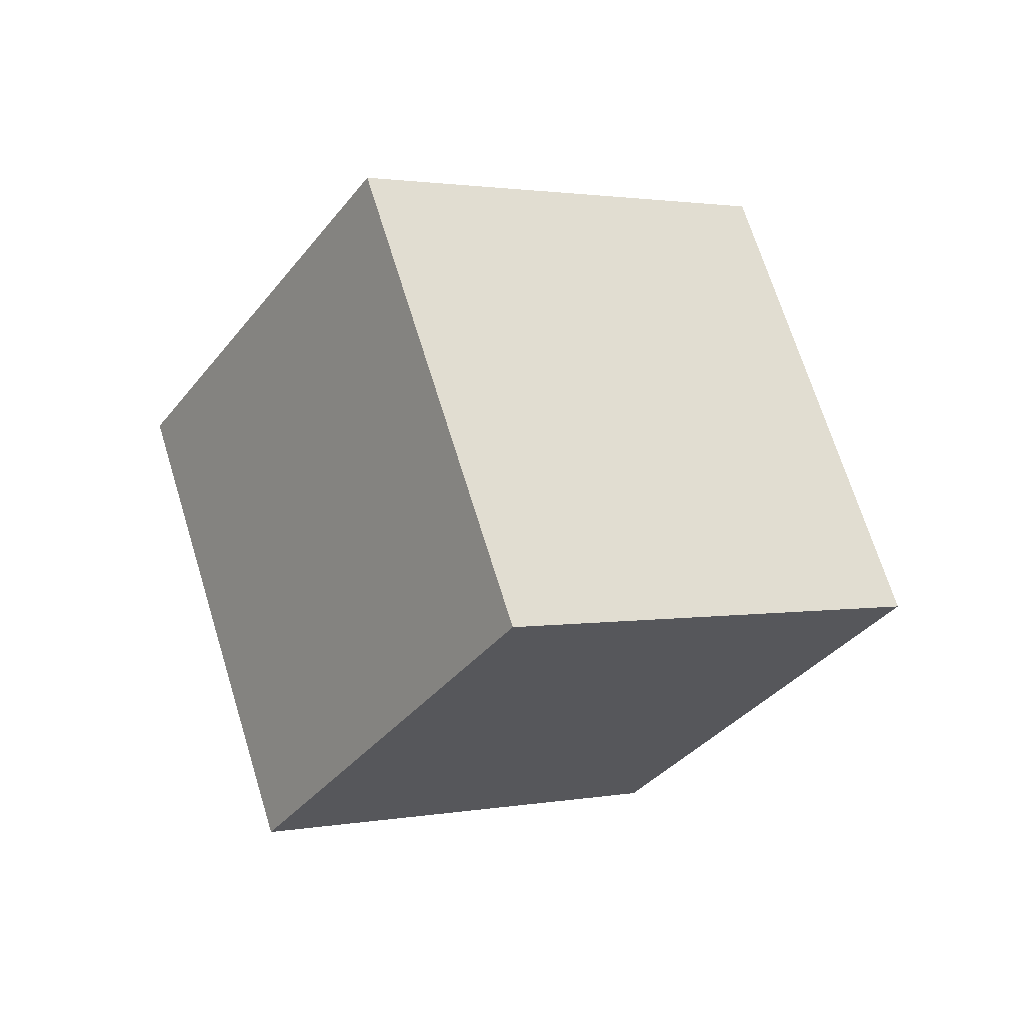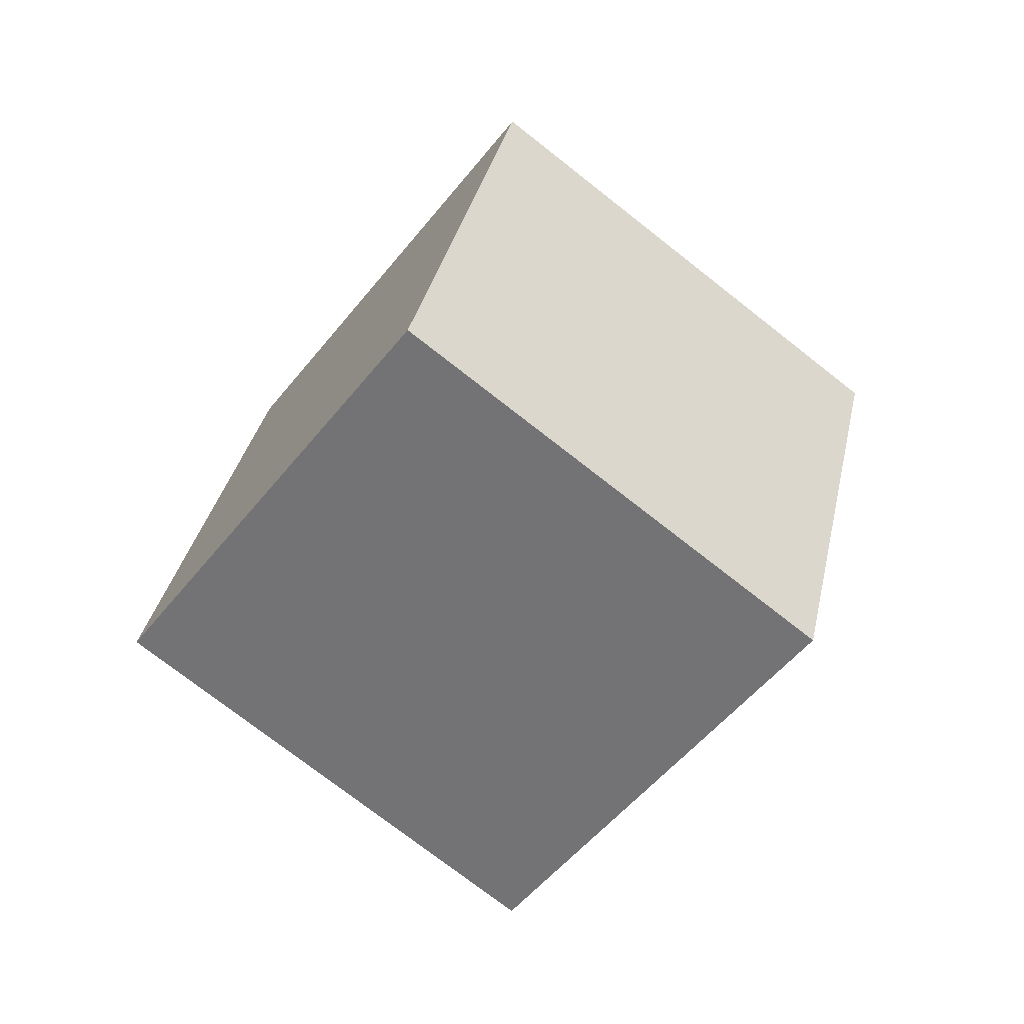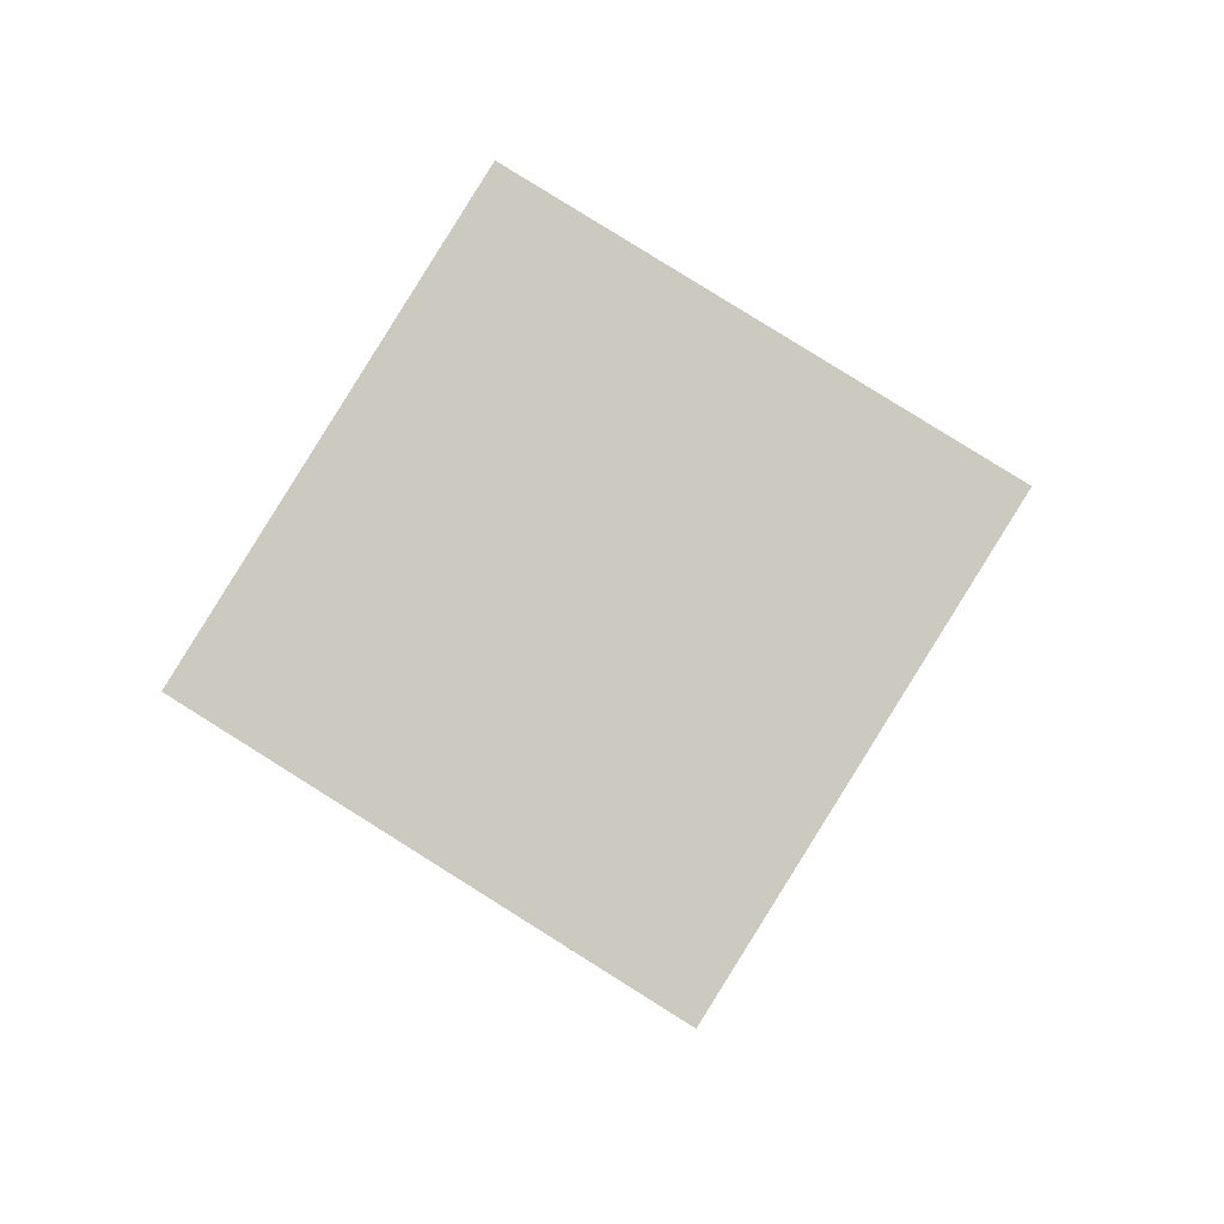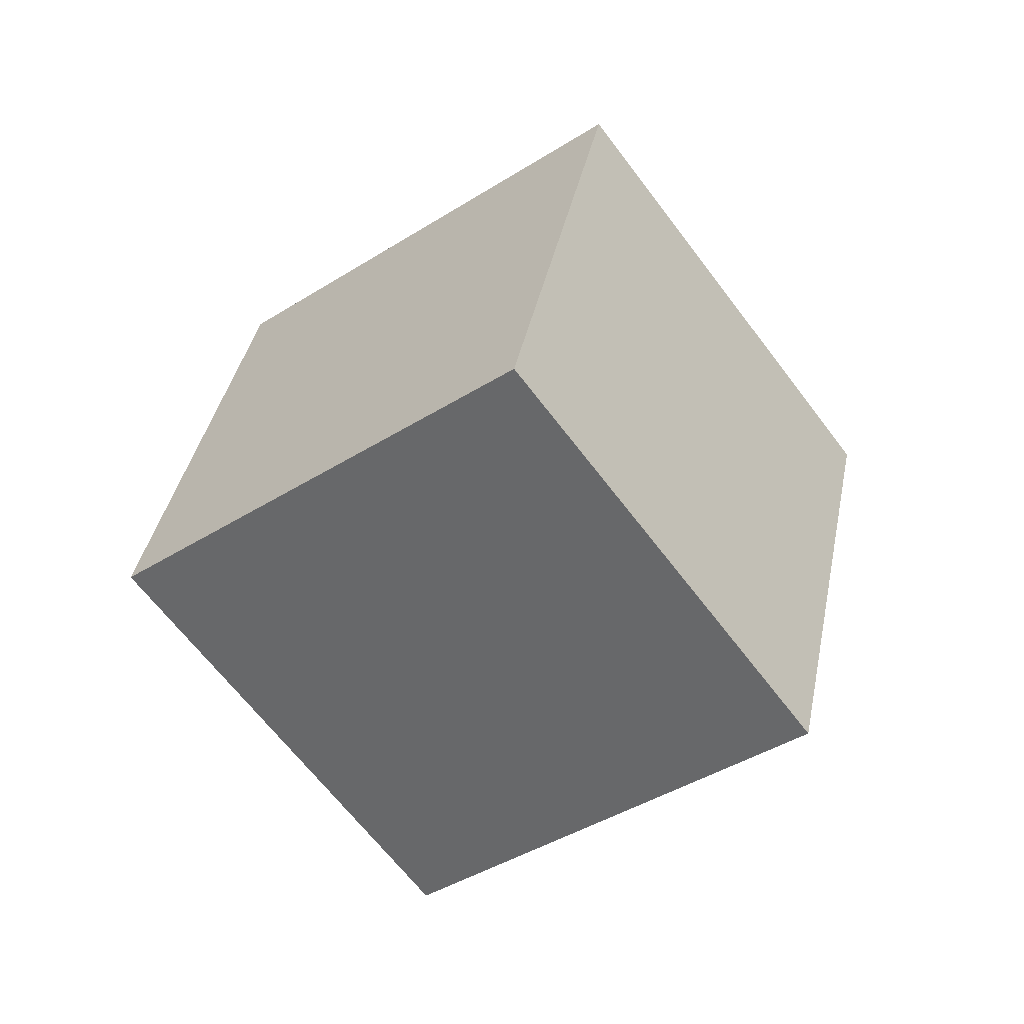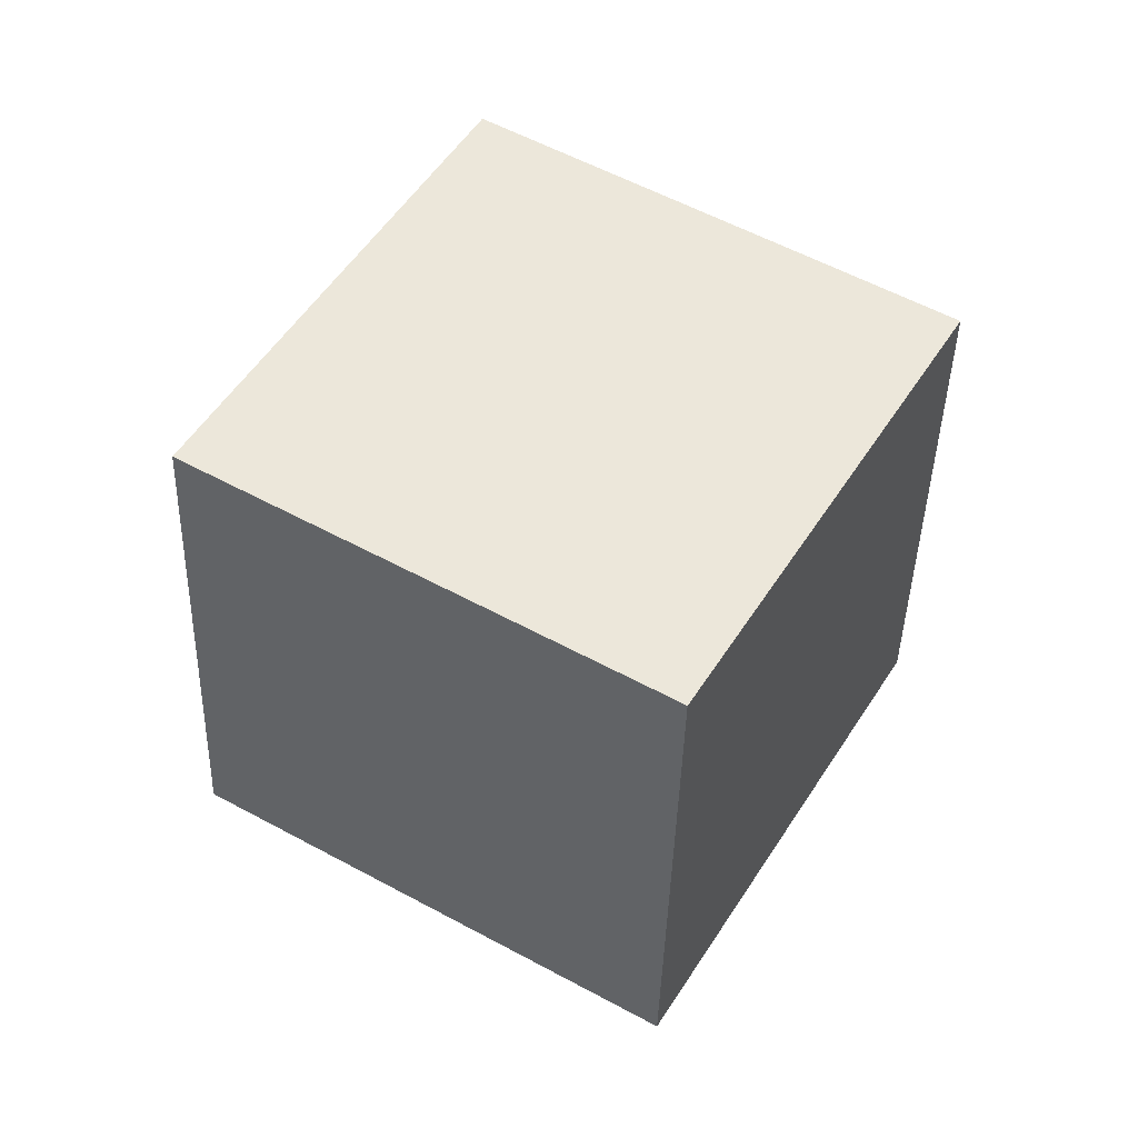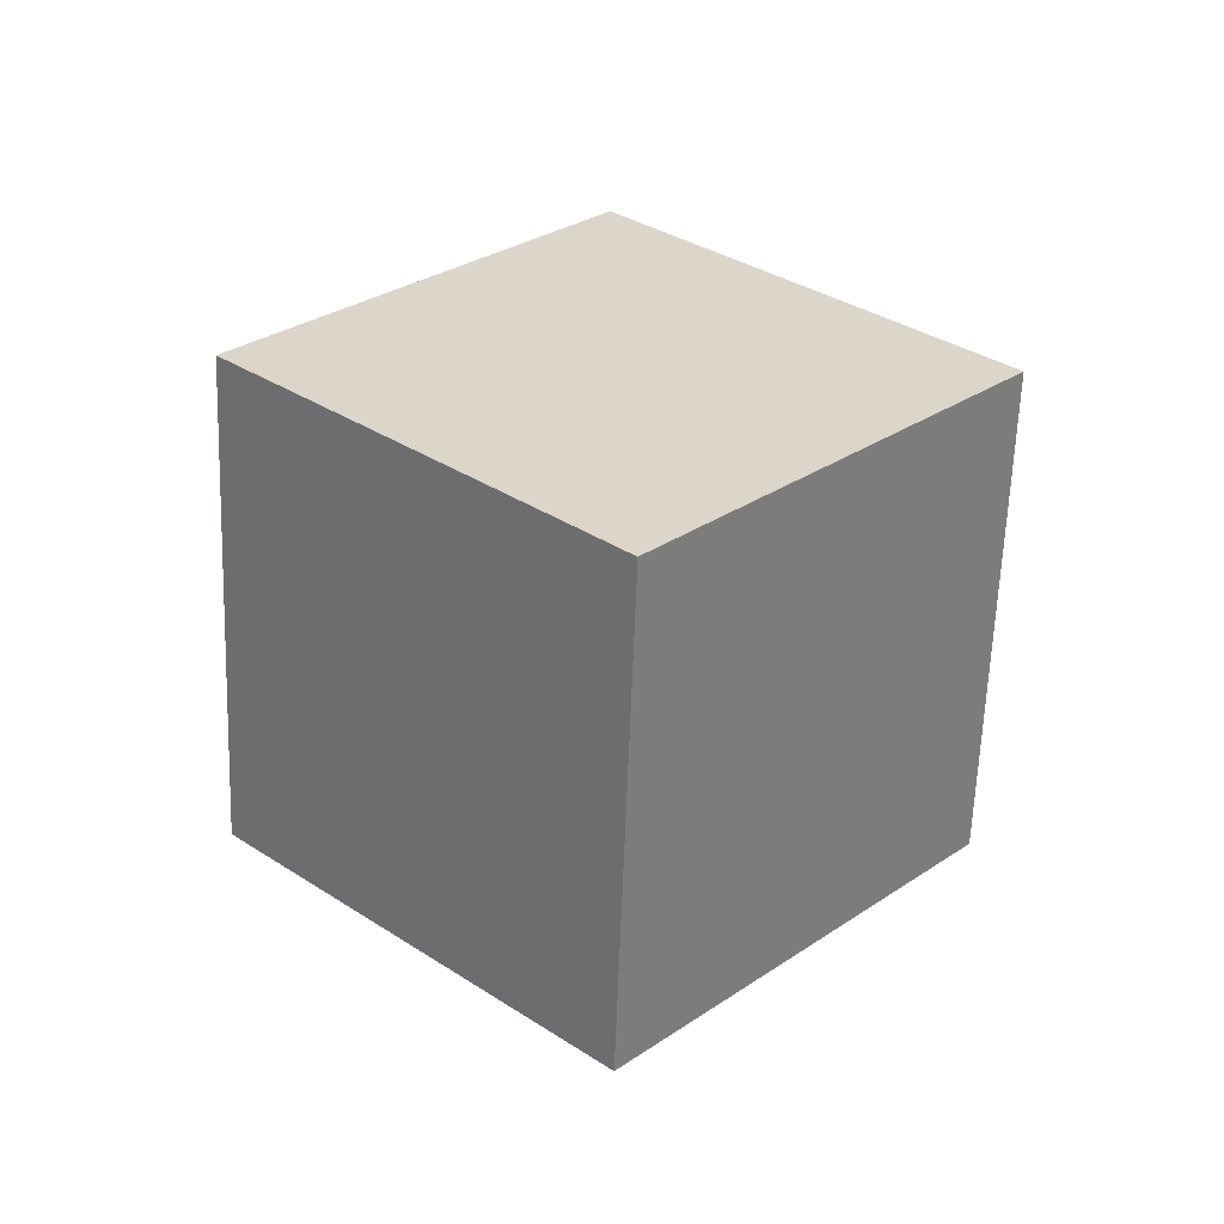
<metadata>
{"format":"obj","ext":"obj","renderer":"f3d","projection":"perspective","resolution":1024,"background":"white","views":[{"elev":-76.0,"azim":-34.2,"up":"+Y"},{"elev":-3.6,"azim":138.9,"up":"+Y"},{"elev":-58.5,"azim":-167.3,"up":"+Z"},{"elev":72.2,"azim":-161.7,"up":"+Y"},{"elev":-59.5,"azim":-53.4,"up":"+Z"},{"elev":-25.0,"azim":62.3,"up":"+Y"}]}
</metadata>
<code>
o DemonPower
v -1.335 2.415 0.9351
v 0.1401 3.574 1.628
v -1.482 3.574 -0.6886
v -0.006547 4.732 0.004584
v 0.006547 1.268 -0.004584
v 1.482 2.426 0.6886
v -0.1401 2.426 -1.628
v 1.335 3.585 -0.9351
f 1 4 3
f 4 7 3
f 8 5 7
f 5 2 1
f 7 1 3
f 8 2 6
f 1 2 4
f 4 8 7
f 8 6 5
f 5 6 2
f 7 5 1
f 8 4 2

</code>
